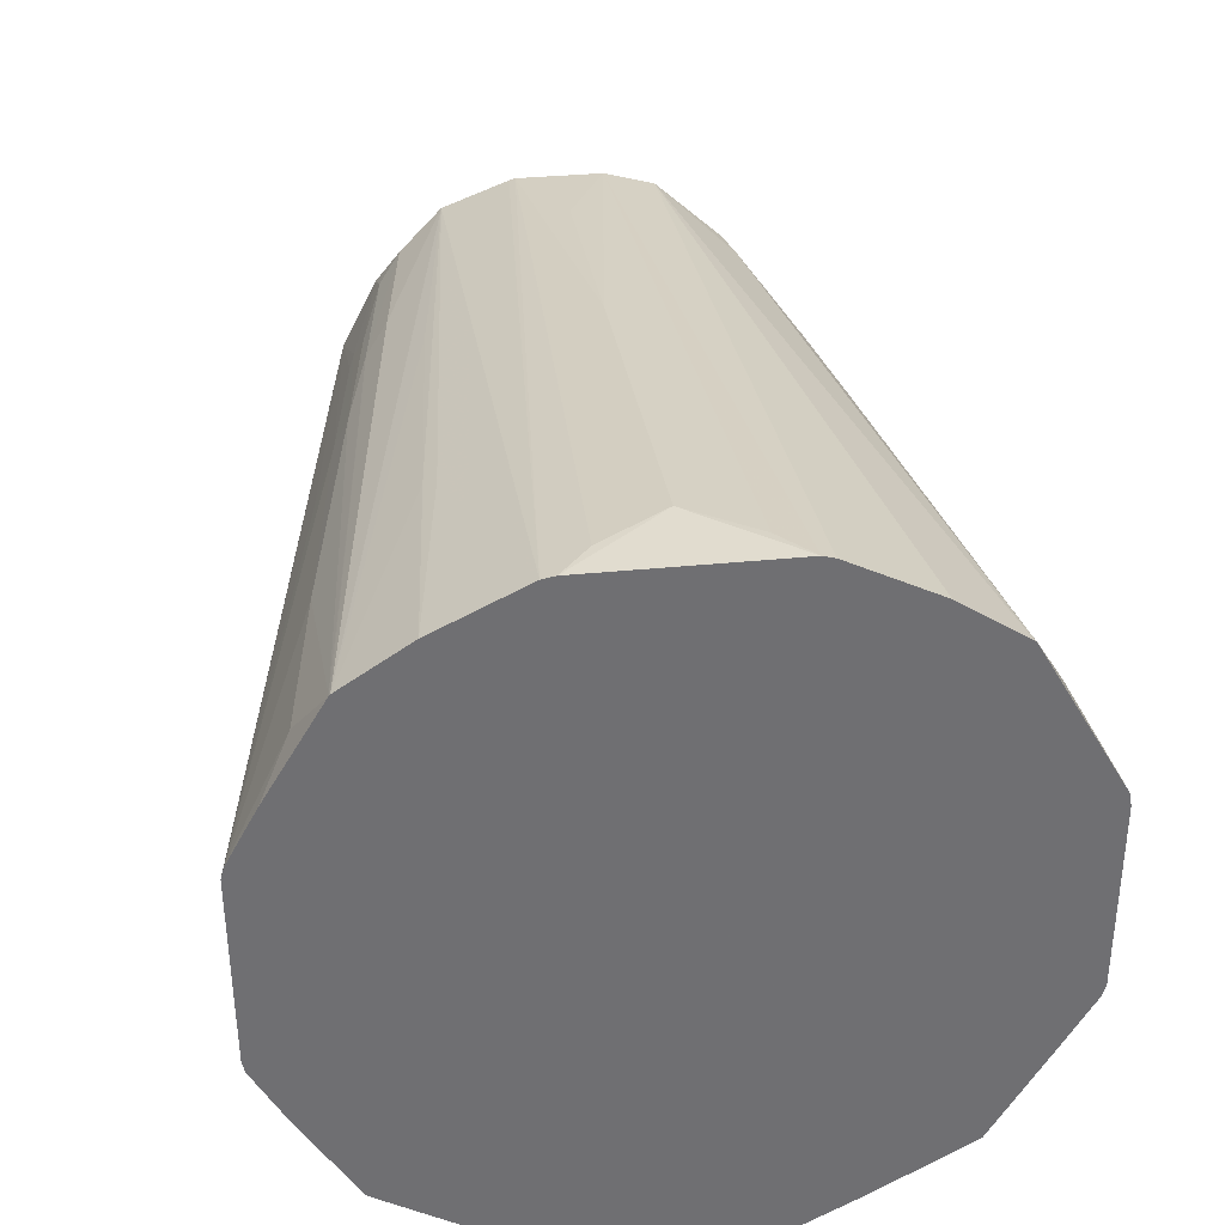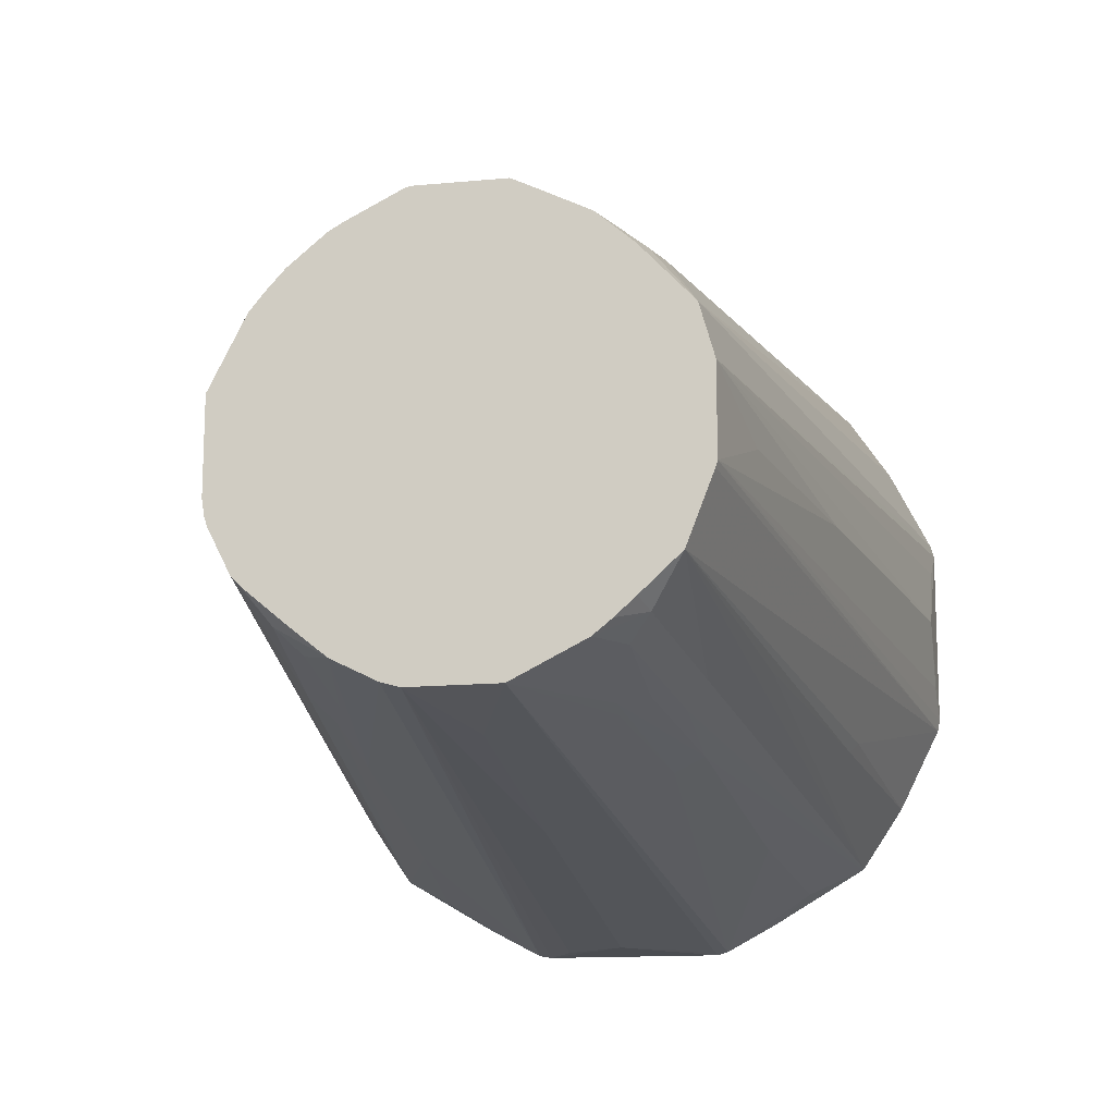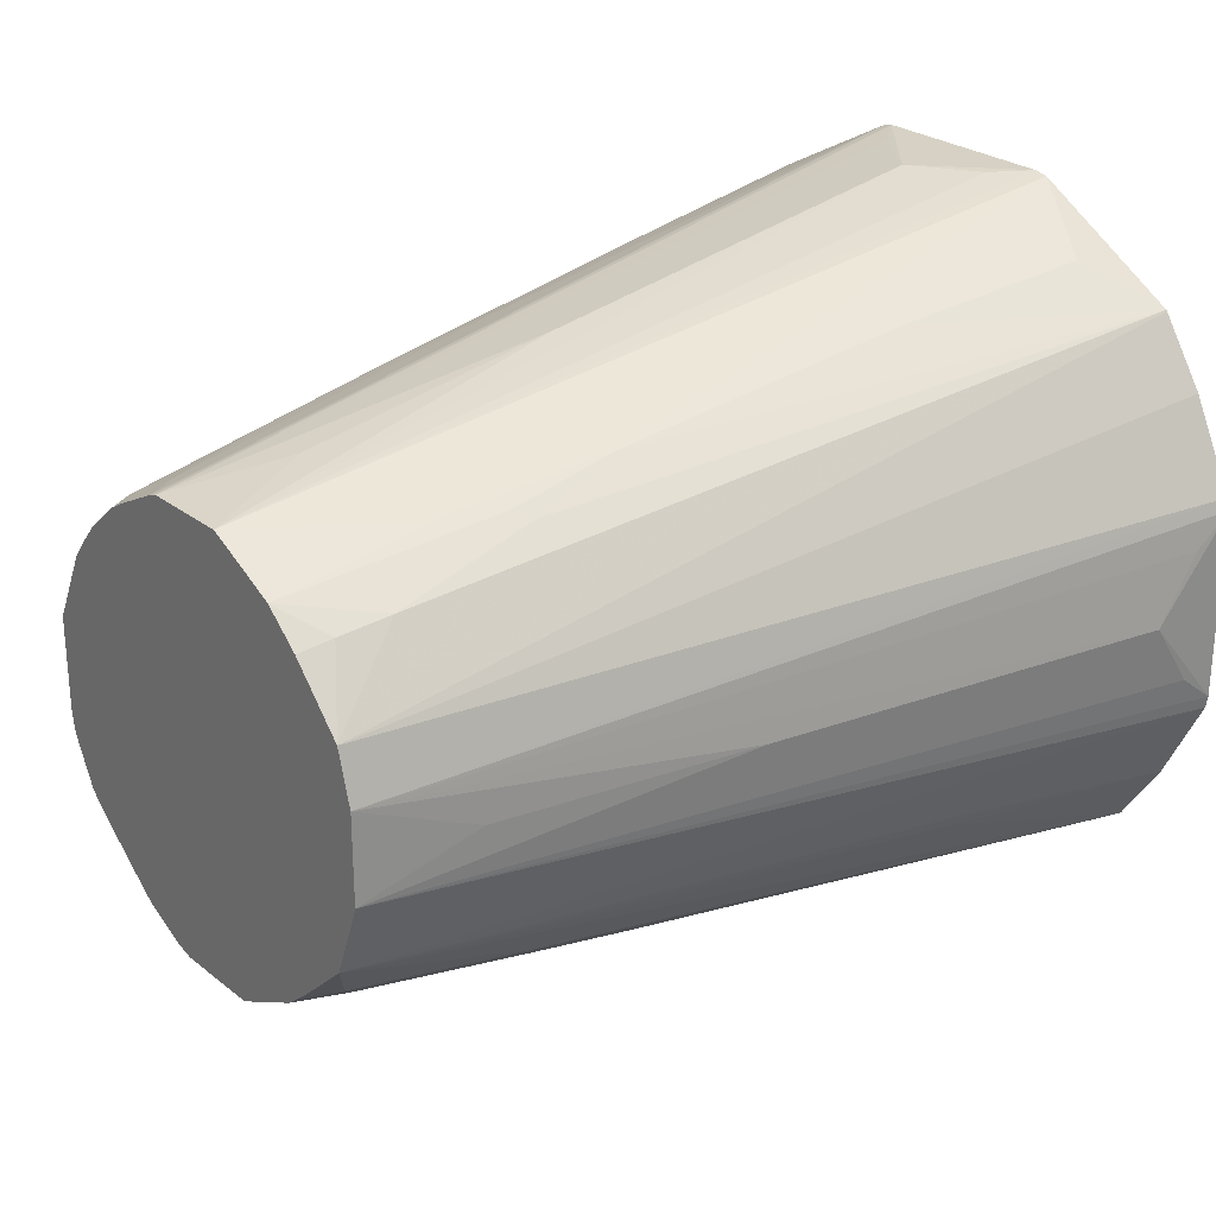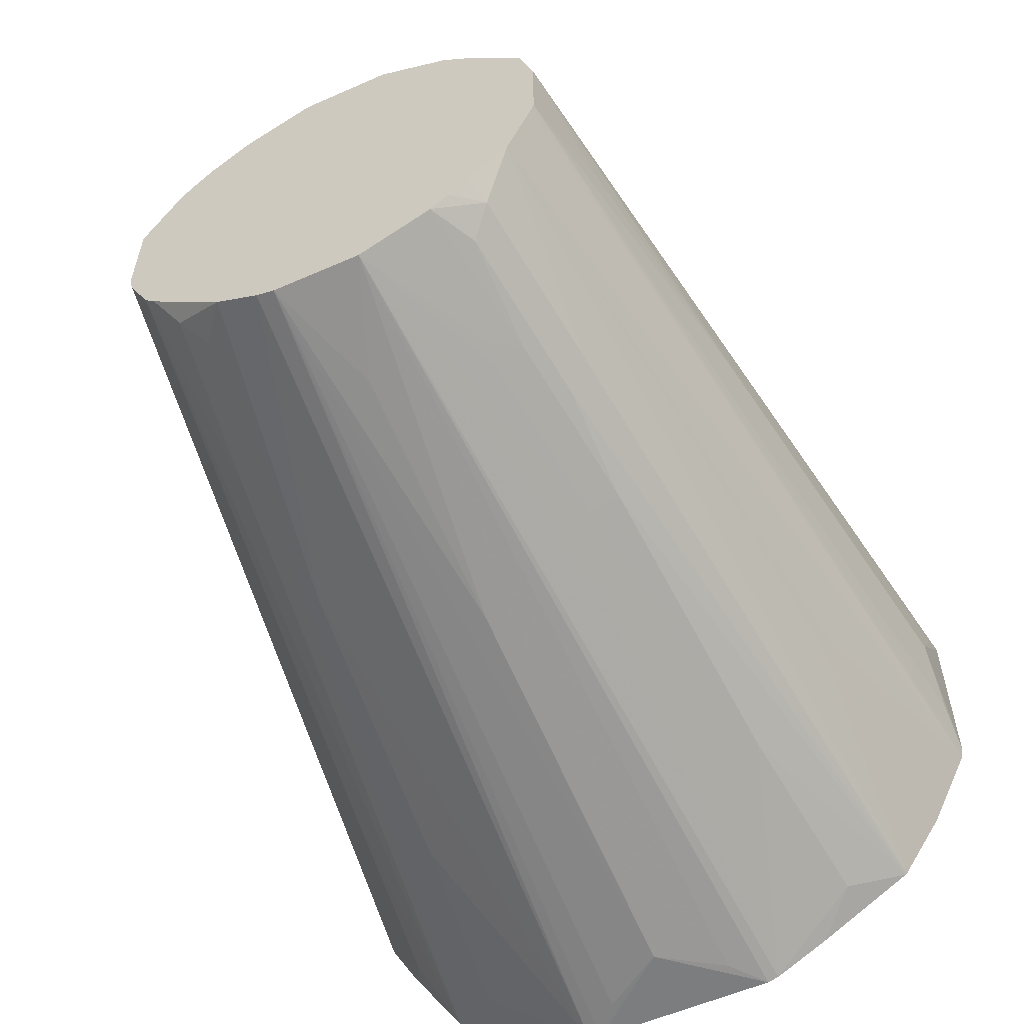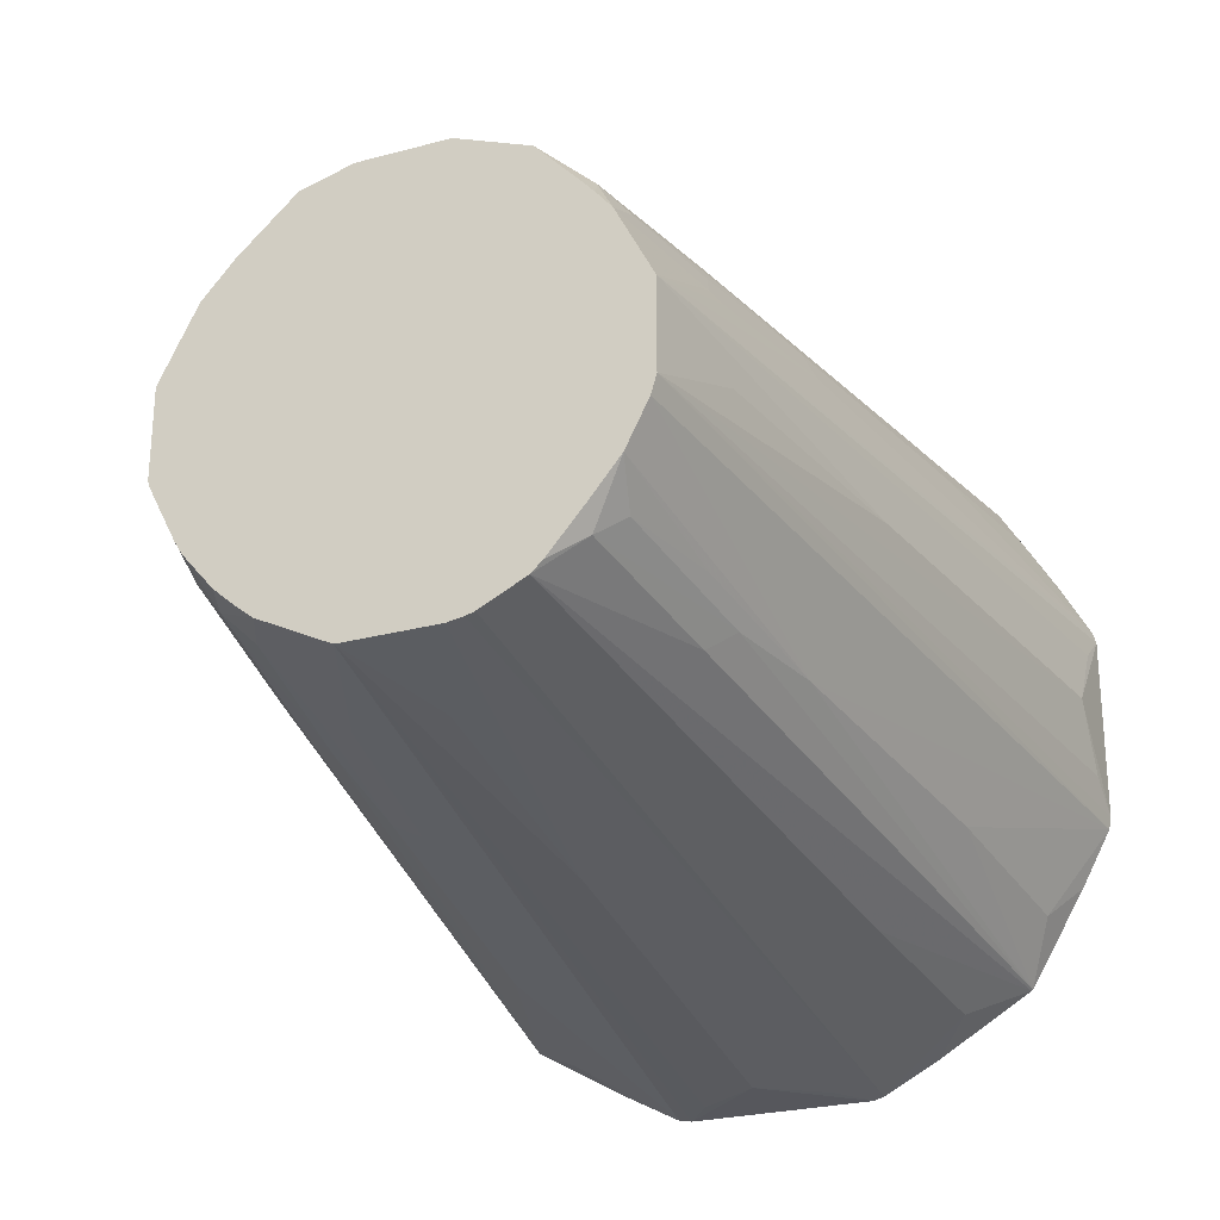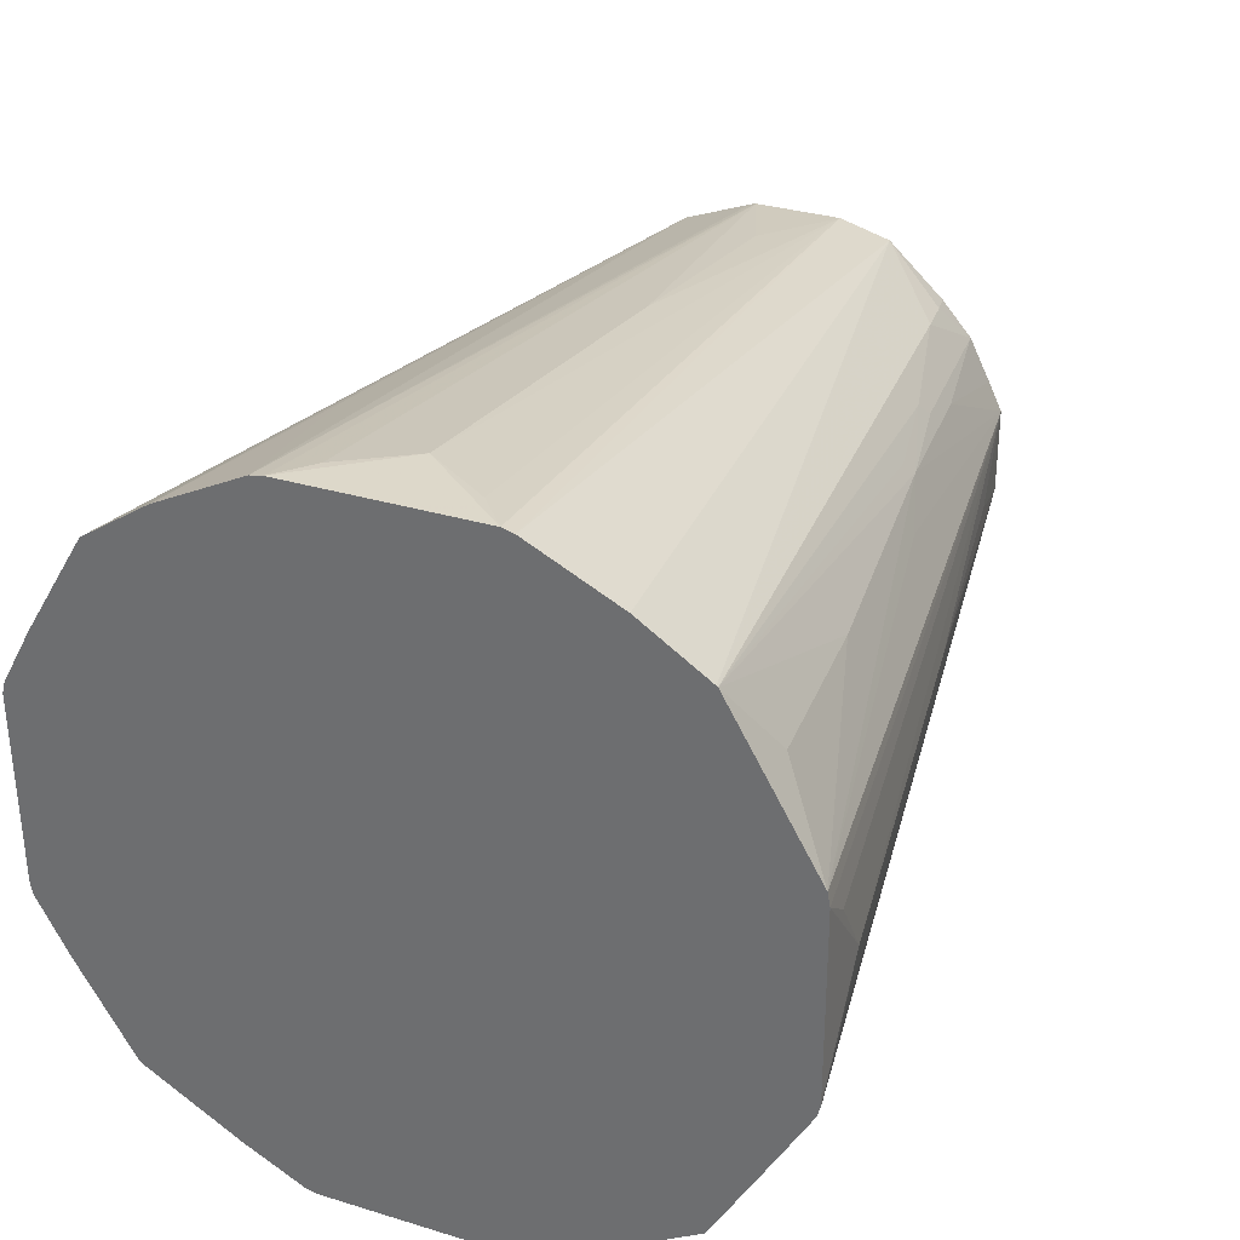
<metadata>
{"format":"obj","ext":"obj","renderer":"f3d","projection":"perspective","resolution":1024,"background":"white","views":[{"elev":35.7,"azim":82.8,"up":"+Z"},{"elev":-14.8,"azim":-78.7,"up":"+Y"},{"elev":26.1,"azim":-39.4,"up":"+Y"},{"elev":-58.0,"azim":-65.6,"up":"+Y"},{"elev":-26.5,"azim":-67.3,"up":"+Z"},{"elev":32.1,"azim":113.2,"up":"+Z"}]}
</metadata>
<code>
v -0.8312 0.2036 0.04209
v -0.8312 0.1061 -0.1707
v -0.8312 -0.109 -0.1786
v -0.8312 0.08074 -0.1834
v -0.8312 -0.04565 -0.2036
v -0.8312 -0.06859 -0.1988
v -0.02682 -0.09869 -0.322
v -0.8312 -0.06053 -0.2013
v -0.02682 -0.08858 -0.3247
v -0.06058 -0.06054 -0.323
v -0.1009 -8.81e-06 -0.323
v -0.4845 0 -0.2624
v -0.8312 0.04037 -0.2036
v -0.7267 0 -0.222
v -0.7065 0.1034 -0.1968
v -0.6863 0.1009 -0.2019
v -0.5249 0.1211 -0.222
v -0.02682 0.09886 -0.322
v -0.5249 0.1346 -0.2153
v -0.6863 0.1278 -0.1884
v -0.5249 0.148 -0.2086
v -0.6258 0.148 -0.1884
v -0.7873 0.1278 -0.1682
v -0.8074 0.148 -0.148
v -0.646 0.1682 -0.1682
v -0.646 0.1892 -0.1413
v -0.6258 0.1884 -0.148
v -0.545 0.2094 -0.1413
v -0.8074 0.169 -0.1211
v -0.8312 0.1694 -0.1071
v -0.8312 0.1413 -0.1407
v -0.8312 0.123 -0.157
v -0.8312 0.2019 -0.04446
v -0.8312 0.1765 -0.09515
v -0.7974 0.1766 -0.111
v -0.6964 0.1968 -0.111
v -0.7974 0.1968 -0.0706
v -0.4744 0.2372 -0.111
v -0.5349 0.217 -0.1312
v -0.2524 0.2573 -0.1514
v -0.02682 0.322 -0.09867
v -0.8312 0.2036 -0.03859
v -0.02682 0.3247 -0.08856
v -0.02682 0.2412 -0.24
v -0.02682 0.2911 -0.153
v -0.06058 0.2691 -0.1884
v -0.08077 0.27 -0.1816
v -0.07067 0.2775 -0.1715
v -0.2625 0.2498 -0.1615
v -0.5249 0.2086 -0.148
v -0.02682 0.2401 -0.2413
v -0.2423 0.1682 -0.2489
v -0.06058 0.1884 -0.2691
v -0.02682 0.1497 -0.2944
v -0.02682 0.08646 -0.3243
v -0.06058 0.06052 -0.323
v -0.02682 -0.1517 -0.2941
v -0.06729 -0.1884 -0.2691
v -0.249 -0.1682 -0.2489
v -0.02682 -0.24 -0.2412
v -0.6527 -0.1682 -0.1682
v -0.8142 -0.148 -0.148
v -0.8312 -0.1193 -0.169
v -0.8312 -0.1514 -0.1312
v -0.8312 -0.1785 -0.09775
v -0.8312 -0.1987 -0.05738
v -0.5315 -0.2086 -0.148
v -0.6931 -0.1884 -0.1278
v -0.6325 -0.1884 -0.148
v -0.794 -0.1682 -0.1278
v -0.02682 -0.2413 -0.2401
v -0.02682 -0.3221 -0.09886
v -0.02682 -0.294 -0.1514
v -0.06729 -0.2692 -0.1884
v -0.249 -0.2489 -0.1682
v -0.8312 -0.2036 -0.04037
v -0.8312 -0.2036 0.04037
v -0.7267 -0.222 0
v -0.4845 -0.2624 0
v -0.1009 -0.3229 8.81e-06
v -0.06058 -0.3229 0.06054
v -0.02682 -0.3249 0.08807
v -0.02682 -0.3242 -0.08716
v -0.06058 -0.3229 -0.06052
v -0.02682 0.1794 0.2816
v -0.02682 -0.09888 0.3221
v -0.02682 -0.2402 0.2413
v -0.02682 -0.3219 0.09869
v -0.4643 -0.2422 0.1009
v -0.5249 -0.222 0.1211
v -0.6863 -0.2019 0.1009
v -0.7065 -0.1968 0.1034
v -0.5249 -0.2086 0.148
v -0.6863 -0.1884 0.1278
v -0.8312 -0.1707 0.1061
v -0.7873 -0.1682 0.1278
v -0.6258 -0.1884 0.148
v -0.02682 -0.2412 0.24
v -0.02682 -0.2945 0.1497
v -0.06058 -0.2692 0.1884
v -0.2423 -0.2489 0.1682
v -0.646 -0.1682 0.1682
v -0.8074 -0.148 0.148
v -0.8312 -0.157 0.123
v -0.8312 -0.1407 0.1413
v -0.8312 -0.1069 0.1778
v -0.545 -0.1413 0.2094
v -0.2625 -0.1615 0.2498
v -0.02682 -0.1796 0.2817
v -0.2524 -0.1514 0.2573
v -0.8312 -0.04446 0.2019
v -0.8312 0.08951 0.1904
v -0.8312 0.142 0.142
v -0.8312 0.1703 0.1097
v -0.8312 0.1904 0.0693
v -0.6931 0.1951 0.1144
v -0.5315 0.2153 0.1346
v -0.4711 0.2355 0.1144
v -0.02682 0.322 0.09888
v -0.249 0.2557 0.1547
v -0.02682 0.2413 0.2402
v -0.5181 0.2086 0.148
v -0.619 0.1884 0.148
v -0.7536 0.1547 0.1547
v -0.6325 0.1951 0.1346
v -0.8007 0.148 0.148
v -0.02682 0.24 0.2412
v -0.02682 0.09867 0.3219
v -0.02682 0.08805 0.3249
v -0.8312 0.04209 0.2036
v -0.06058 0.06052 0.3229
v -0.1009 -8.81e-06 0.3229
v -0.4845 0 0.2624
v -0.8312 -0.03859 0.2036
v -0.06058 -0.06054 0.3229
v -0.02682 -0.08718 0.3242
v -0.7267 0 0.222
v -0.02682 0.3243 0.08642
v -0.06729 0.2759 0.1749
v -0.06058 0.323 0.06054
v -0.1009 0.323 8.81e-06
v -0.06058 0.323 -0.06052
v -0.4845 0.2624 0
v -0.7267 0.222 0
v -0.7065 0.1892 -0.1211
f 103 97 102
f 108 87 109
f 107 87 108
f 107 108 106
f 107 106 87
f 102 87 106
f 103 102 106
f 110 108 109
f 105 104 103
f 103 104 95
f 103 95 96
f 102 97 87
f 103 96 97
f 105 103 106
f 105 106 104
f 109 87 86
f 110 86 106
f 115 116 1
f 115 1 114
f 99 88 87
f 114 1 113
f 113 1 112
f 112 1 111
f 111 1 3
f 64 66 3
f 66 77 3
f 77 111 3
f 104 106 95
f 95 106 77
f 106 111 77
f 106 86 111
f 110 109 86
f 110 106 108
f 92 95 77
f 92 90 93
f 100 101 88
f 89 77 88
f 88 77 82
f 88 82 87
f 87 82 86
f 86 82 85
f 85 82 44
f 90 77 89
f 55 44 57
f 72 57 82
f 84 83 80
f 84 80 76
f 84 76 83
f 115 114 116
f 76 72 83
f 57 44 82
f 99 100 88
f 91 77 90
f 91 90 92
f 90 89 88
f 90 88 101
f 90 101 93
f 98 93 101
f 98 101 100
f 98 100 99
f 91 92 77
f 98 99 87
f 98 97 93
f 94 93 97
f 94 97 96
f 94 96 95
f 94 95 92
f 94 92 93
f 98 87 97
f 116 114 117
f 137 130 134
f 117 119 118
f 141 138 43
f 140 138 141
f 140 141 1
f 140 1 138
f 119 1 118
f 119 138 1
f 142 141 43
f 139 120 121
f 119 139 121
f 119 121 138
f 121 85 138
f 129 86 85
f 130 128 112
f 130 112 111
f 119 120 139
f 137 134 133
f 142 42 141
f 42 143 141
f 83 72 82
f 145 28 29
f 145 29 36
f 145 36 28
f 47 49 48
f 47 44 49
f 142 43 42
f 138 85 44
f 143 1 141
f 33 2 1
f 42 33 1
f 144 42 1
f 144 1 143
f 144 143 42
f 43 138 44
f 117 118 1
f 137 133 130
f 134 111 86
f 126 114 113
f 126 113 112
f 126 112 124
f 126 124 114
f 125 117 114
f 123 122 117
f 124 112 121
f 123 117 125
f 123 114 124
f 123 124 121
f 123 121 122
f 122 121 117
f 117 121 120
f 117 120 119
f 123 125 114
f 134 130 111
f 127 121 112
f 127 112 85
f 136 135 134
f 136 134 86
f 136 86 129
f 136 129 132
f 136 132 135
f 135 132 134
f 127 85 121
f 134 132 133
f 131 130 132
f 131 132 129
f 131 129 130
f 130 129 128
f 128 129 85
f 128 85 112
f 133 132 130
f 83 82 80
f 116 117 1
f 81 82 77
f 35 29 34
f 34 29 30
f 34 30 33
f 30 2 33
f 32 31 24
f 32 24 2
f 35 36 29
f 32 2 31
f 31 30 24
f 24 30 29
f 26 24 29
f 26 29 28
f 26 28 27
f 26 25 24
f 31 2 30
f 24 25 22
f 35 37 36
f 37 34 33
f 45 44 46
f 45 46 41
f 45 41 44
f 41 43 44
f 41 42 43
f 41 33 42
f 35 34 37
f 38 33 41
f 39 38 40
f 39 40 28
f 39 28 36
f 39 36 38
f 38 36 37
f 38 37 33
f 38 41 40
f 46 44 47
f 24 22 23
f 15 4 2
f 12 11 5
f 10 5 11
f 10 11 9
f 10 9 5
f 8 6 5
f 8 5 9
f 12 13 11
f 8 9 7
f 6 7 3
f 6 3 5
f 5 3 4
f 4 3 2
f 2 3 1
f 81 80 82
f 8 7 6
f 24 23 2
f 14 13 12
f 14 12 5
f 20 15 2
f 20 2 23
f 20 23 22
f 20 22 21
f 20 21 19
f 20 19 15
f 14 5 13
f 17 16 15
f 17 19 18
f 17 18 13
f 17 13 16
f 16 13 15
f 15 13 4
f 13 5 4
f 17 15 19
f 46 47 48
f 26 27 25
f 79 80 77
f 60 57 71
f 61 60 71
f 61 71 69
f 62 61 69
f 62 69 70
f 65 62 70
f 60 59 58
f 68 65 70
f 68 69 67
f 68 67 65
f 65 67 66
f 65 66 64
f 65 64 62
f 63 62 64
f 68 70 69
f 71 57 72
f 73 71 72
f 73 74 71
f 81 77 80
f 46 48 41
f 79 76 80
f 78 76 79
f 78 79 77
f 78 77 76
f 76 77 66
f 76 66 72
f 67 72 66
f 67 75 72
f 67 69 71
f 67 71 75
f 74 75 71
f 74 72 75
f 73 72 74
f 63 64 3
f 63 3 62
f 60 58 57
f 49 40 48
f 51 44 54
f 51 54 53
f 51 53 52
f 51 52 21
f 51 22 25
f 51 25 44
f 54 44 55
f 27 44 25
f 28 50 27
f 28 44 50
f 28 49 44
f 28 40 49
f 62 3 61
f 41 48 40
f 27 50 44
f 18 54 55
f 51 21 22
f 18 52 53
f 61 3 60
f 18 53 54
f 59 3 7
f 59 7 58
f 7 57 58
f 7 9 57
f 9 55 57
f 11 55 9
f 60 3 59
f 56 11 13
f 56 13 55
f 18 55 13
f 21 52 19
f 18 19 52
f 56 55 11

</code>
